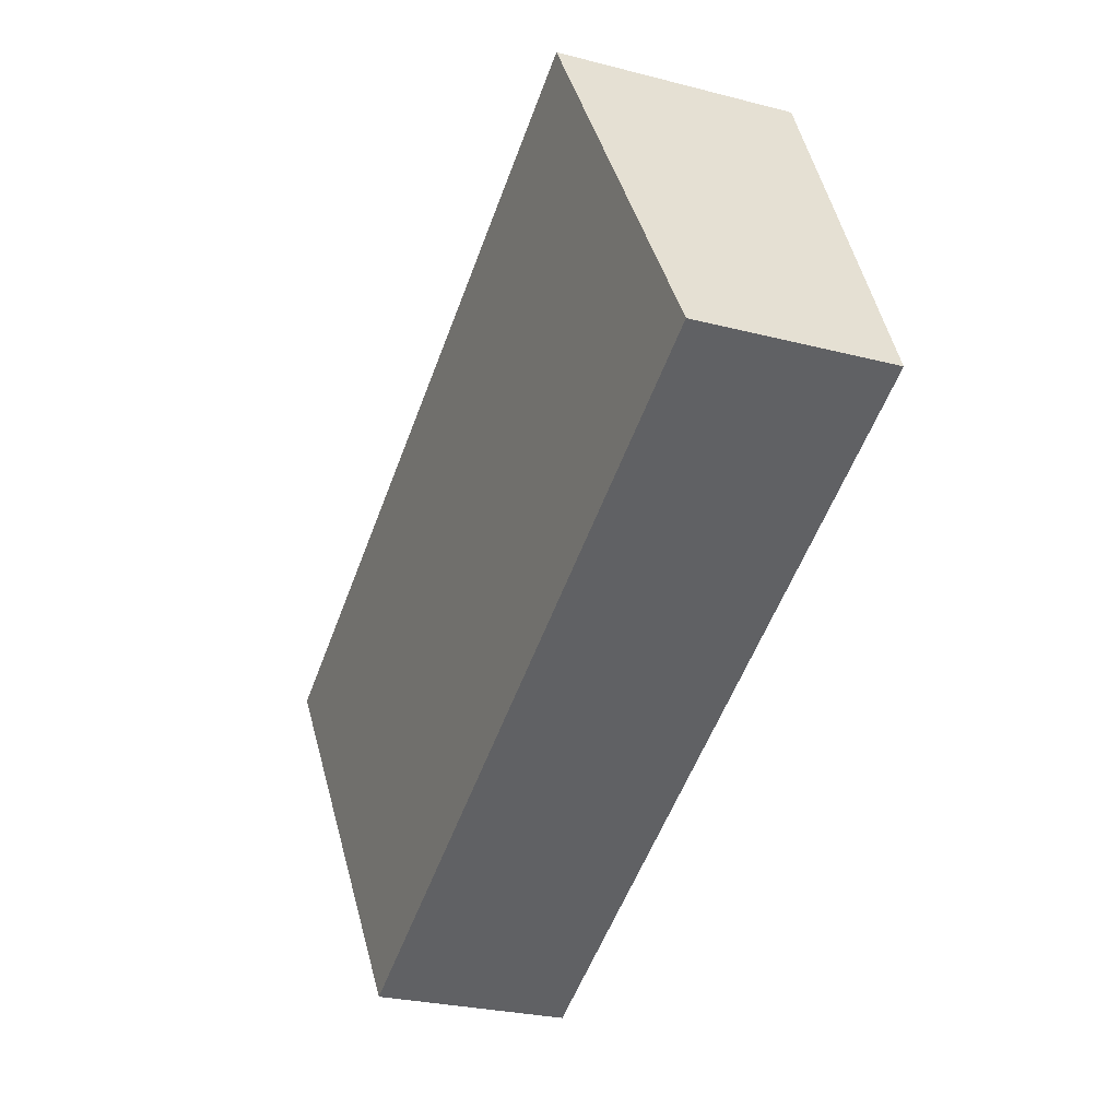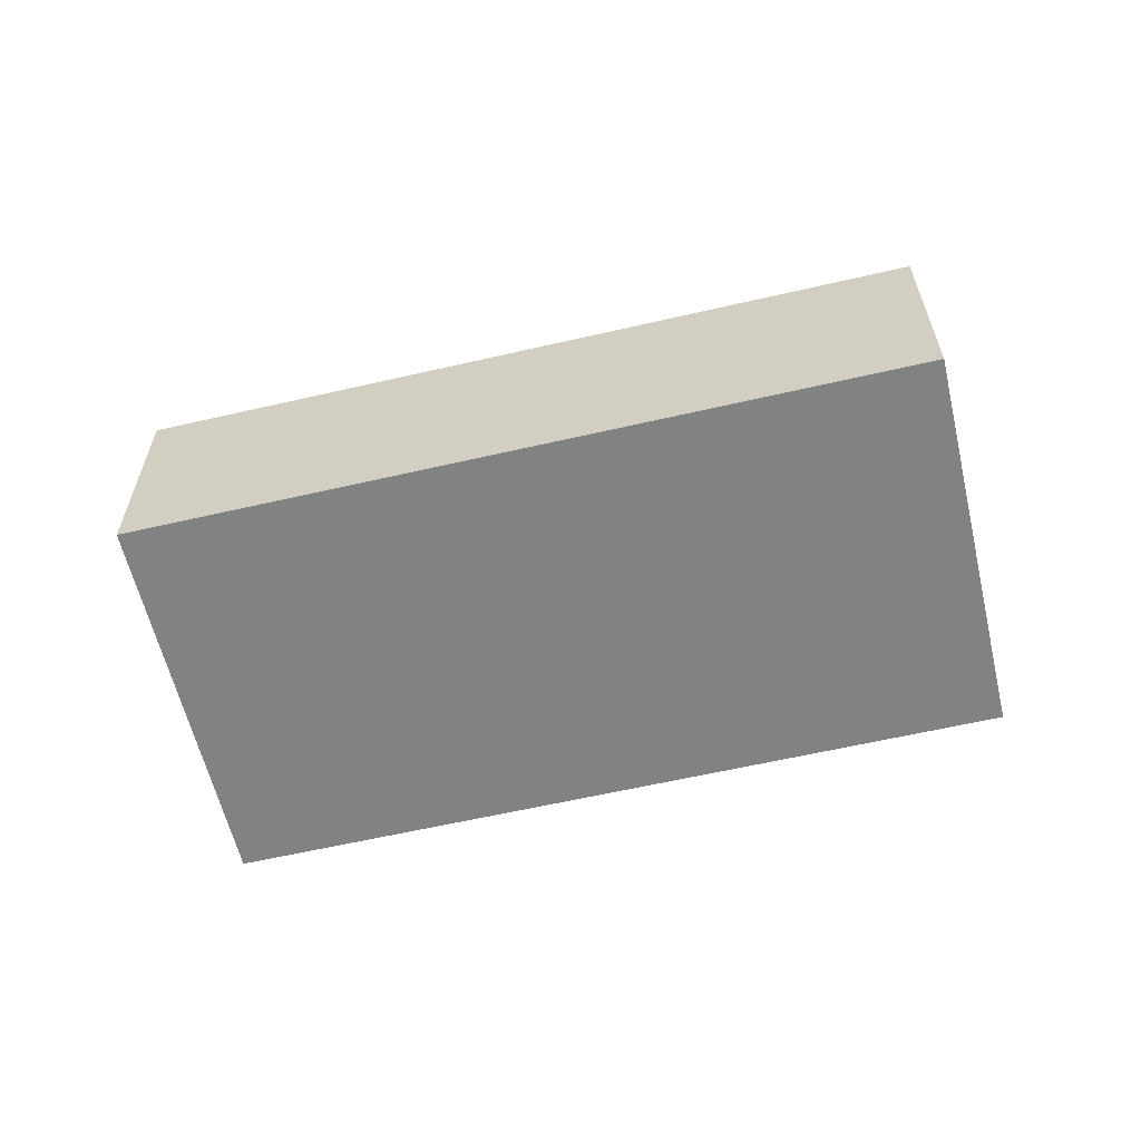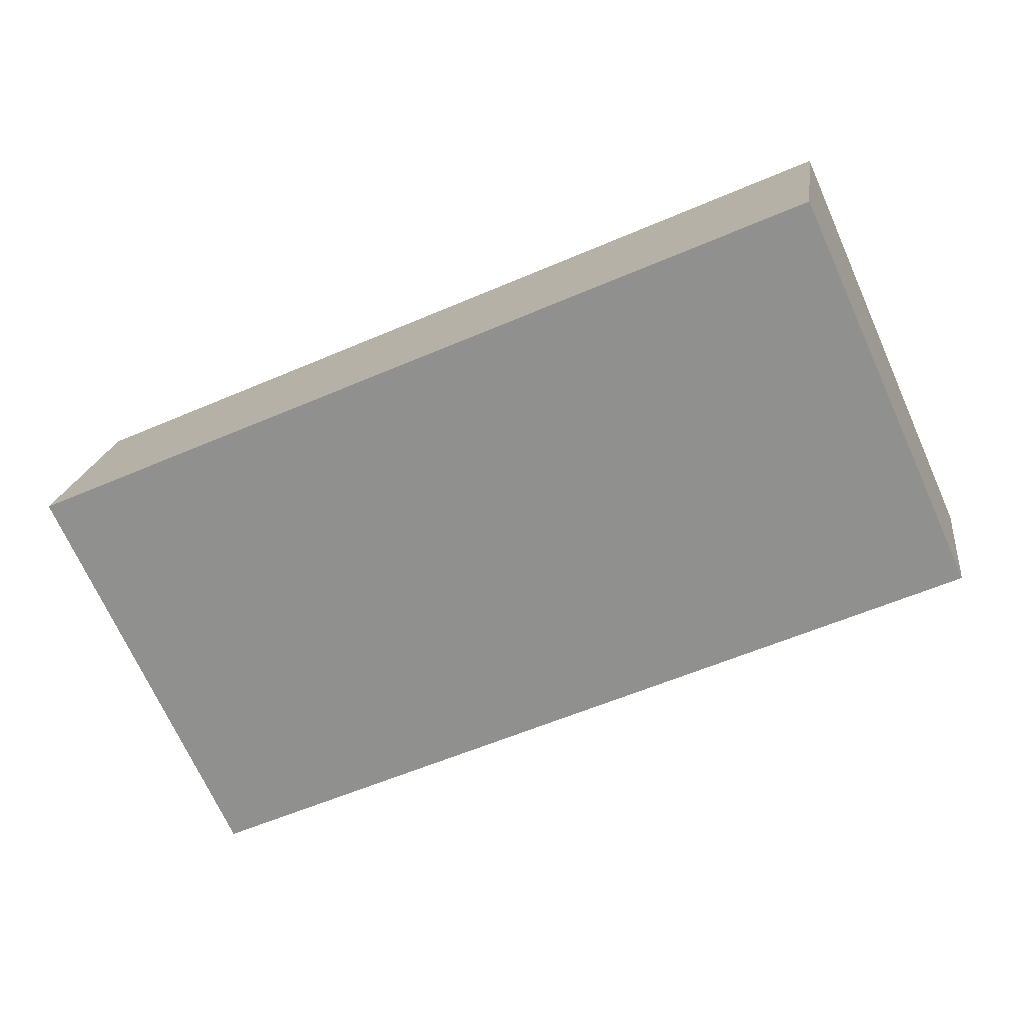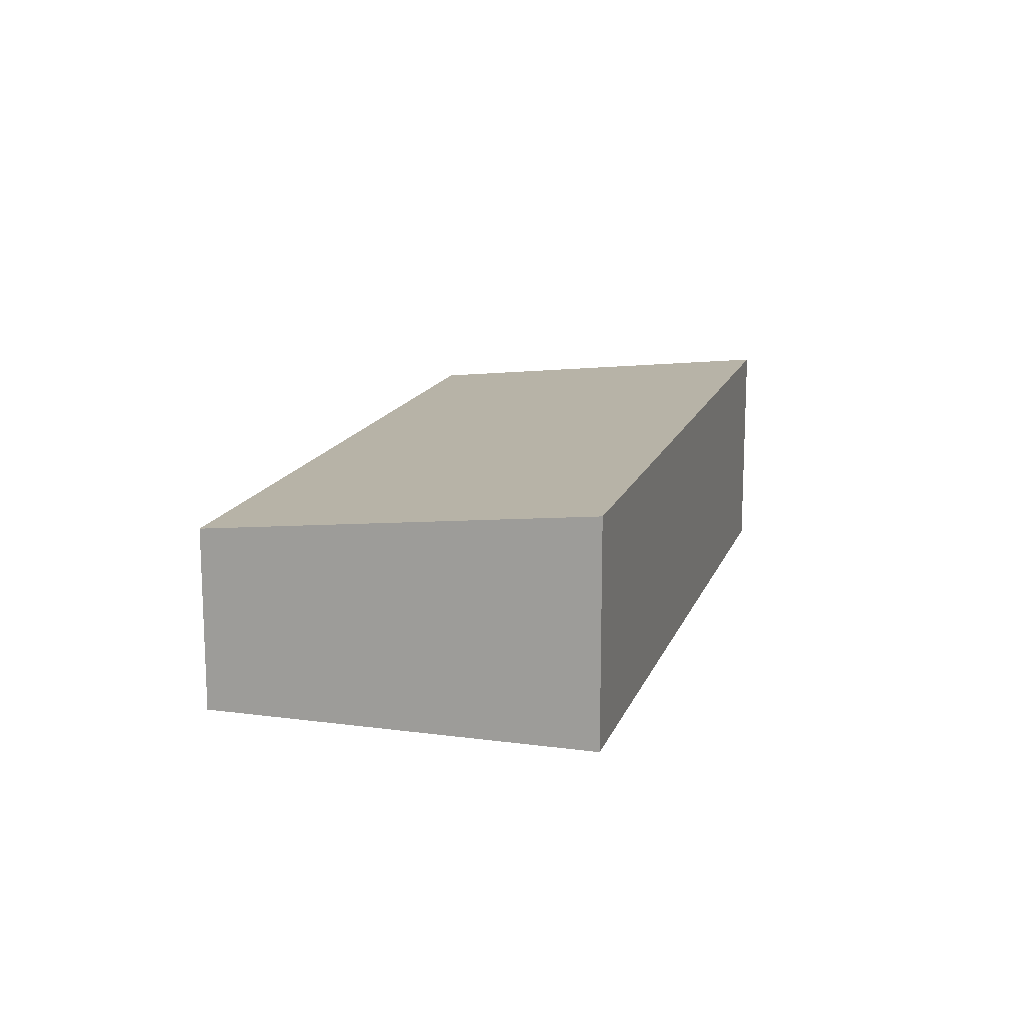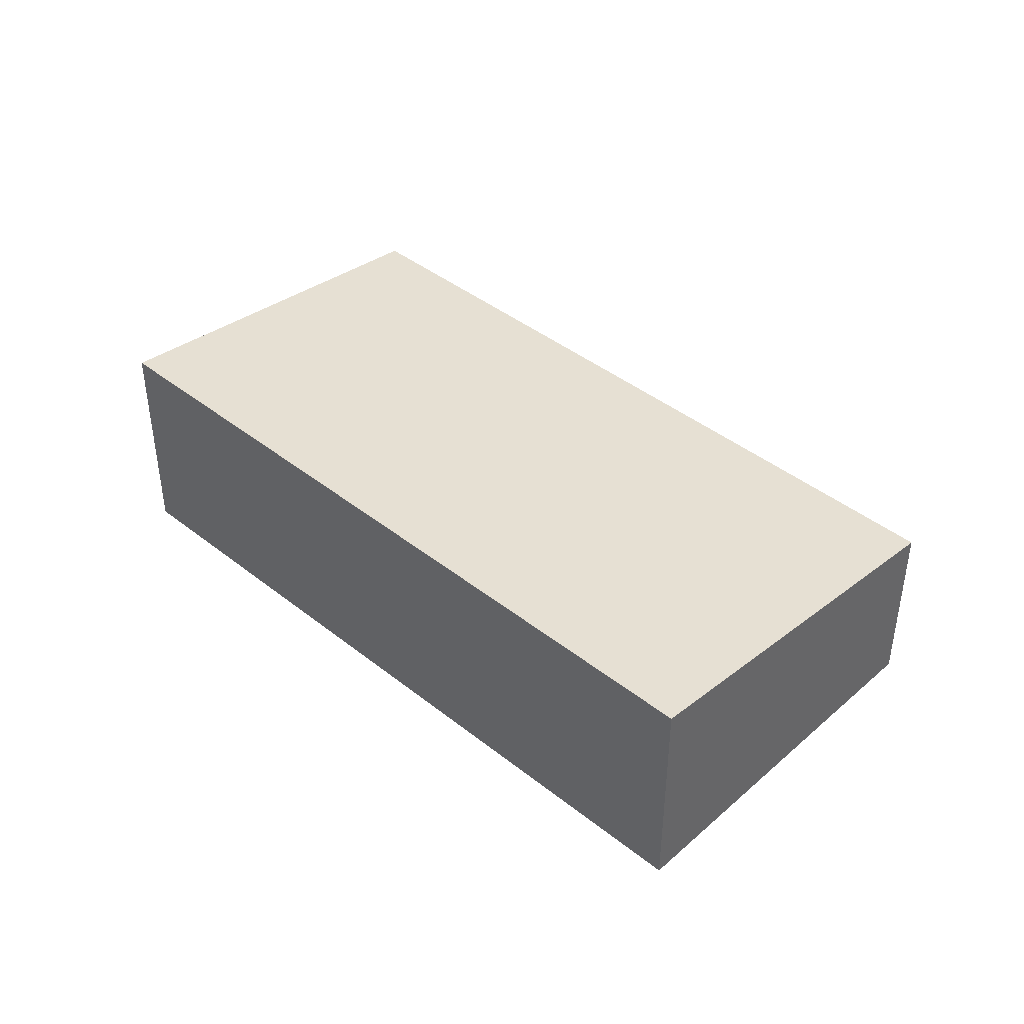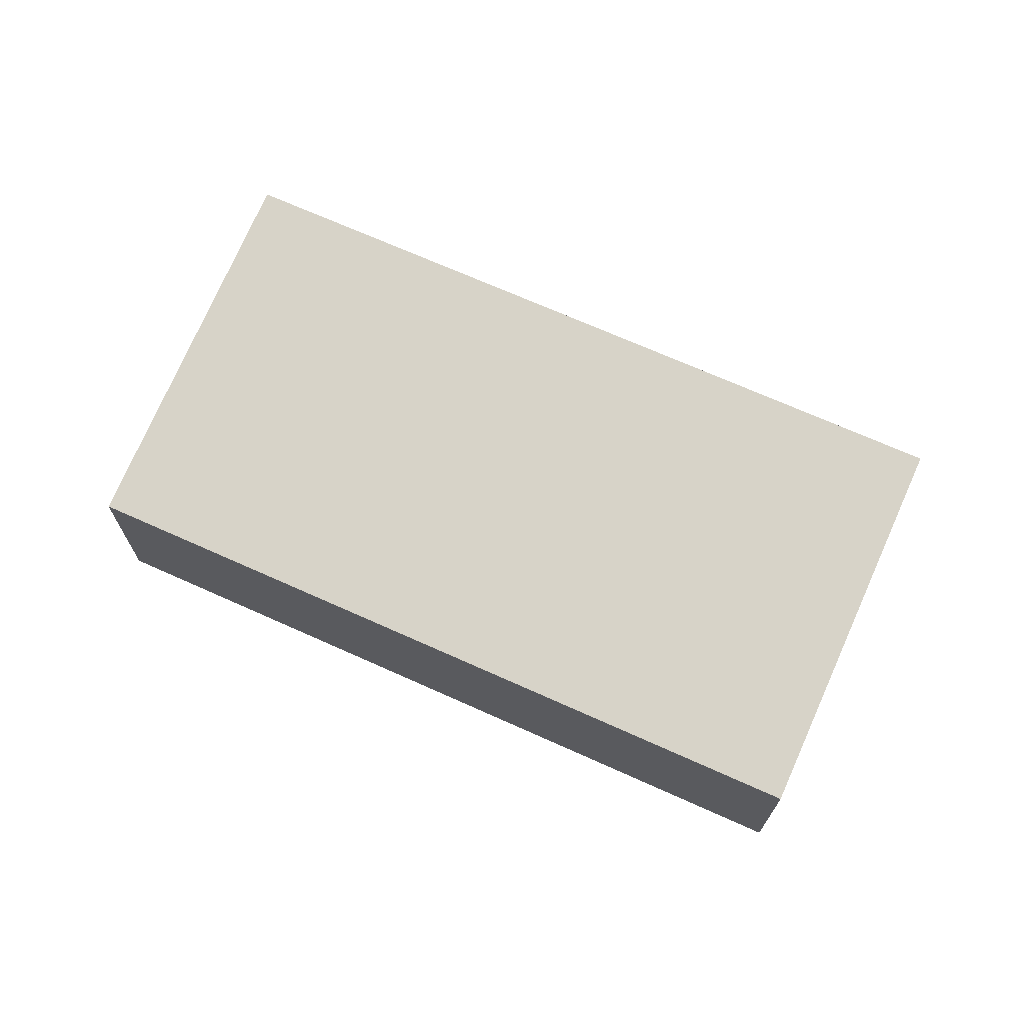
<metadata>
{"format":"obj","ext":"obj","renderer":"f3d","projection":"perspective","resolution":1024,"background":"white","views":[{"elev":-27.7,"azim":-111.5,"up":"+Z"},{"elev":-60.6,"azim":36.9,"up":"+Y"},{"elev":18.2,"azim":-172.6,"up":"+Z"},{"elev":15.2,"azim":-50.3,"up":"+Y"},{"elev":41.9,"azim":67.2,"up":"+Y"},{"elev":69.9,"azim":-132.2,"up":"+Y"}]}
</metadata>
<code>
v  3.439 -4.817e-16 7.866
v  15.61 4.179e-16 -6.825
v  19.05 -6.372e-17 1.041
v  0 0 0
v  15.61 4.001 -6.826
v  3.44 4.918 7.866
v  19.05 4.918 1.04
v  8.548e-05 4.001 -0.0001267
g defaultobject
f 1 2 3
f 2 1 4
f 5 6 7
f 6 5 8
f 3 6 1
f 6 3 7
f 6 4 1
f 4 6 8
f 8 2 4
f 2 8 5
f 2 7 3
f 7 2 5

</code>
